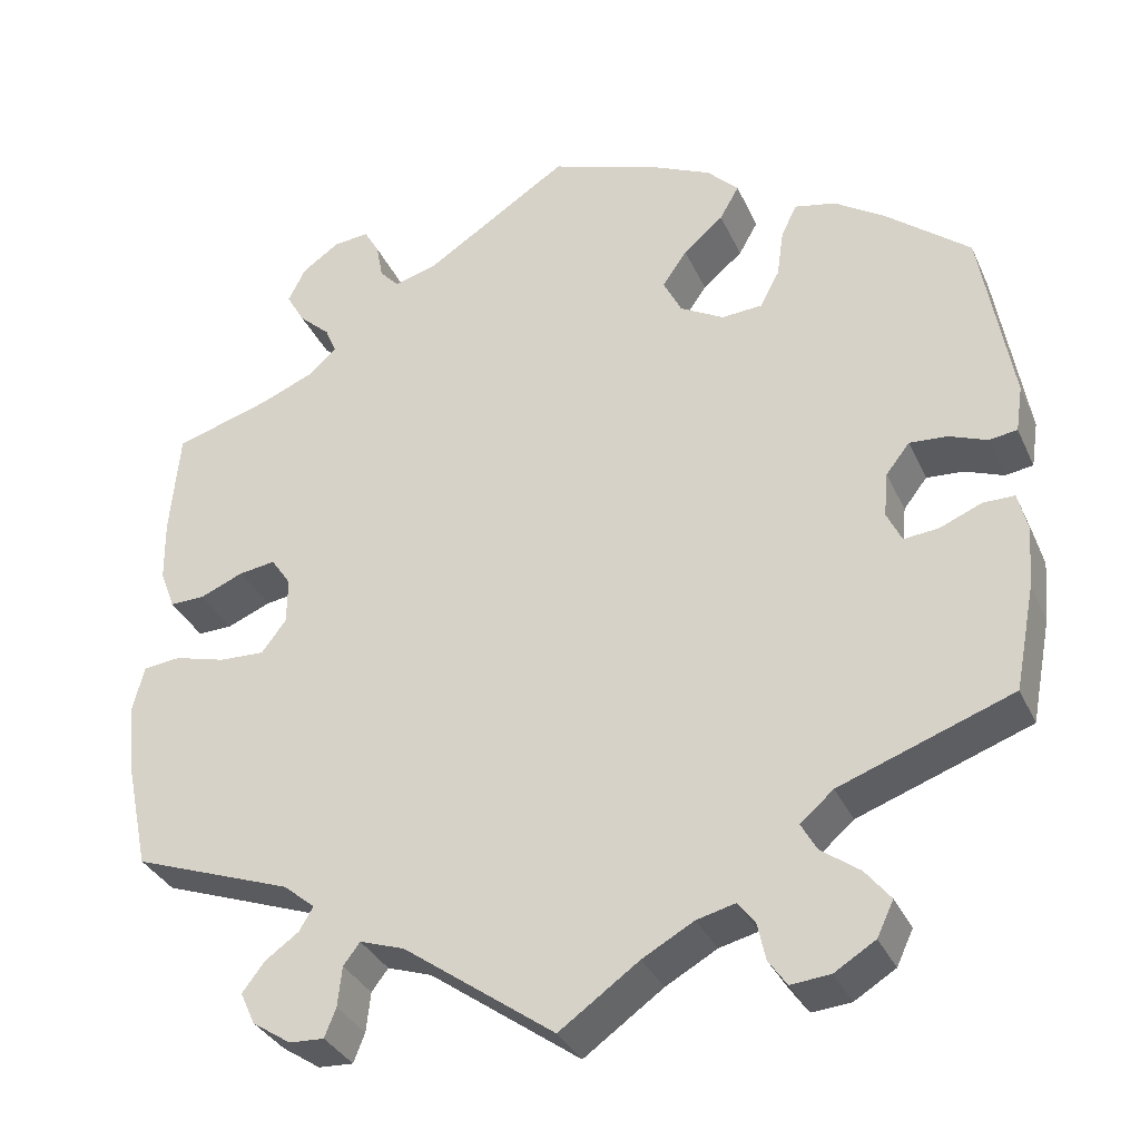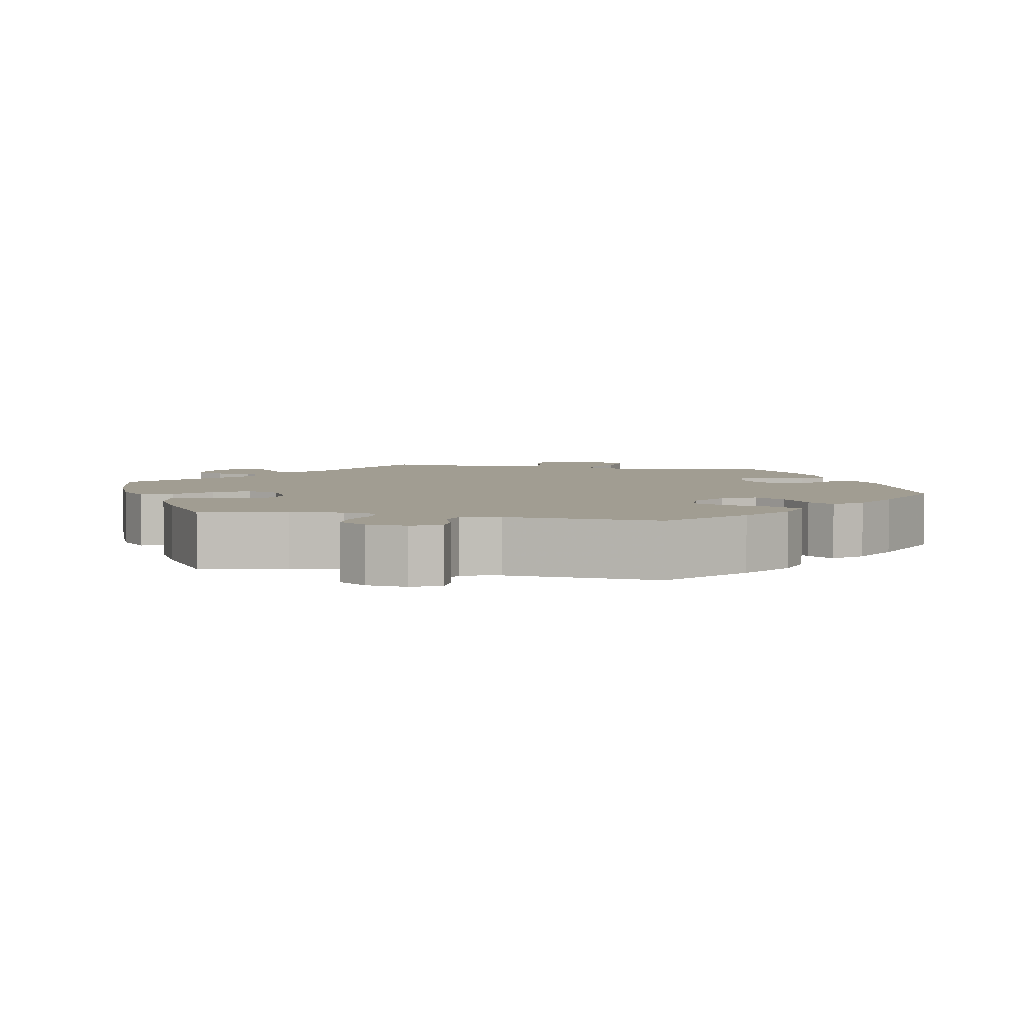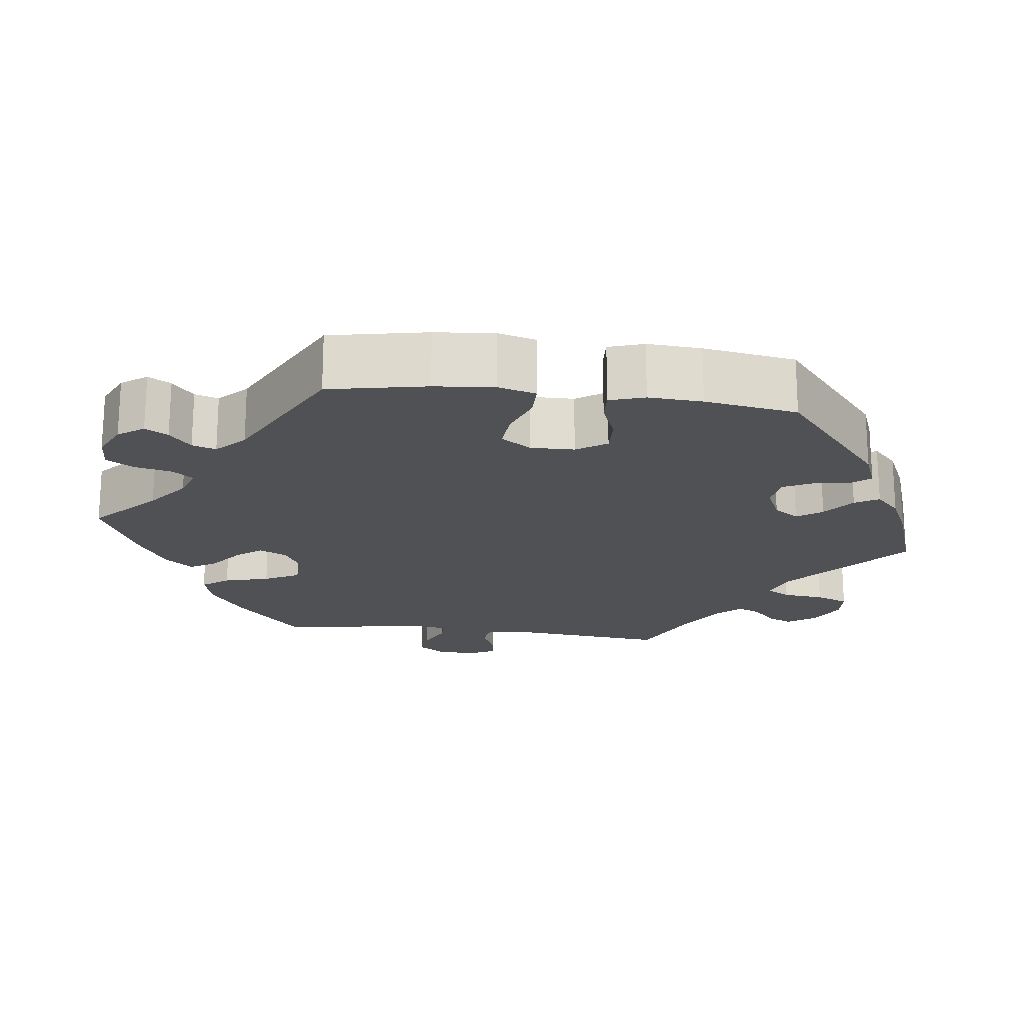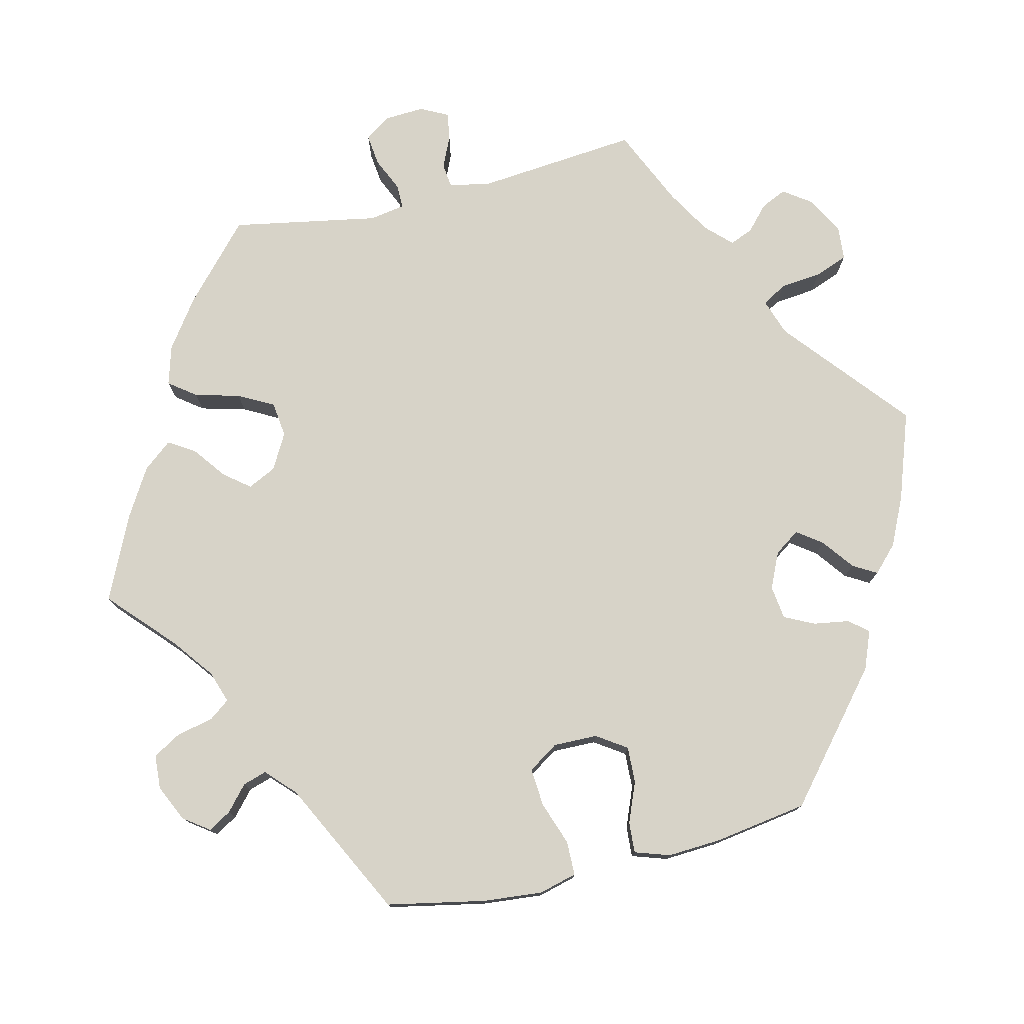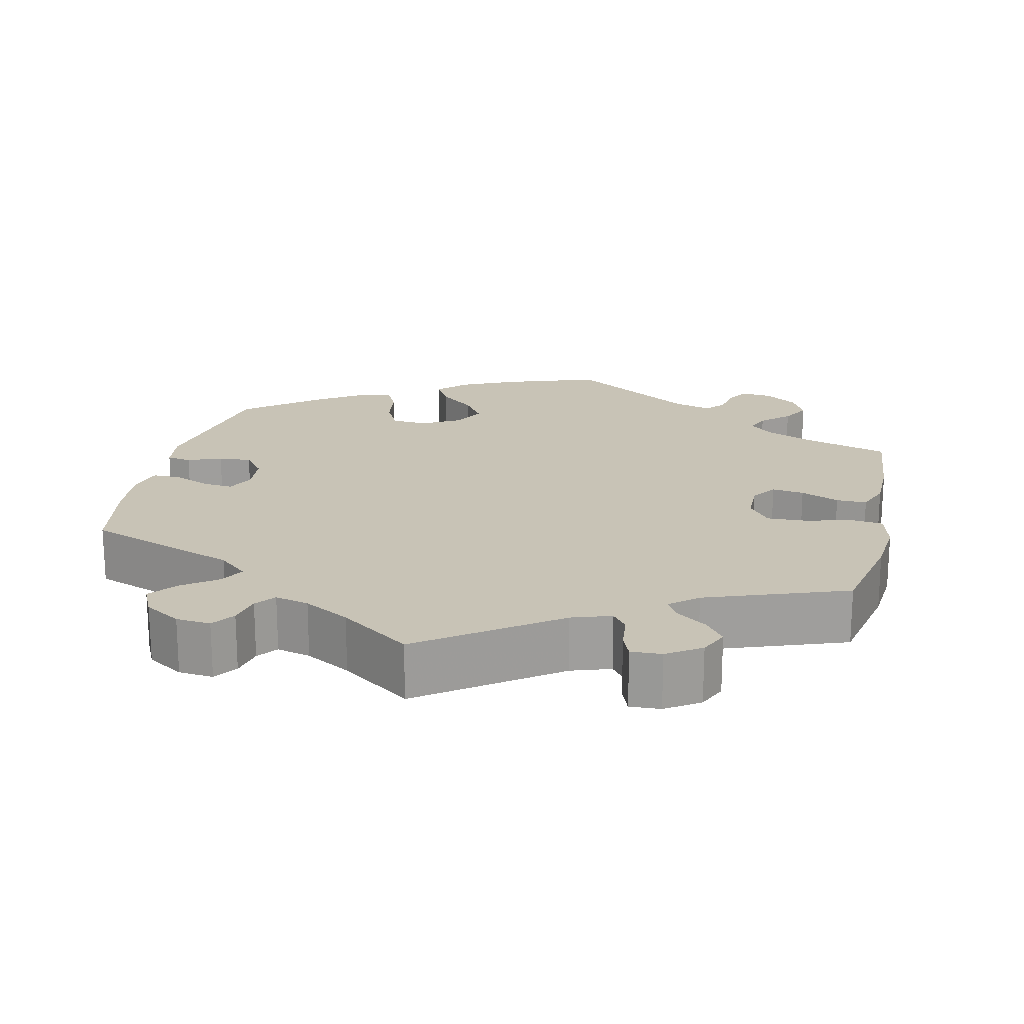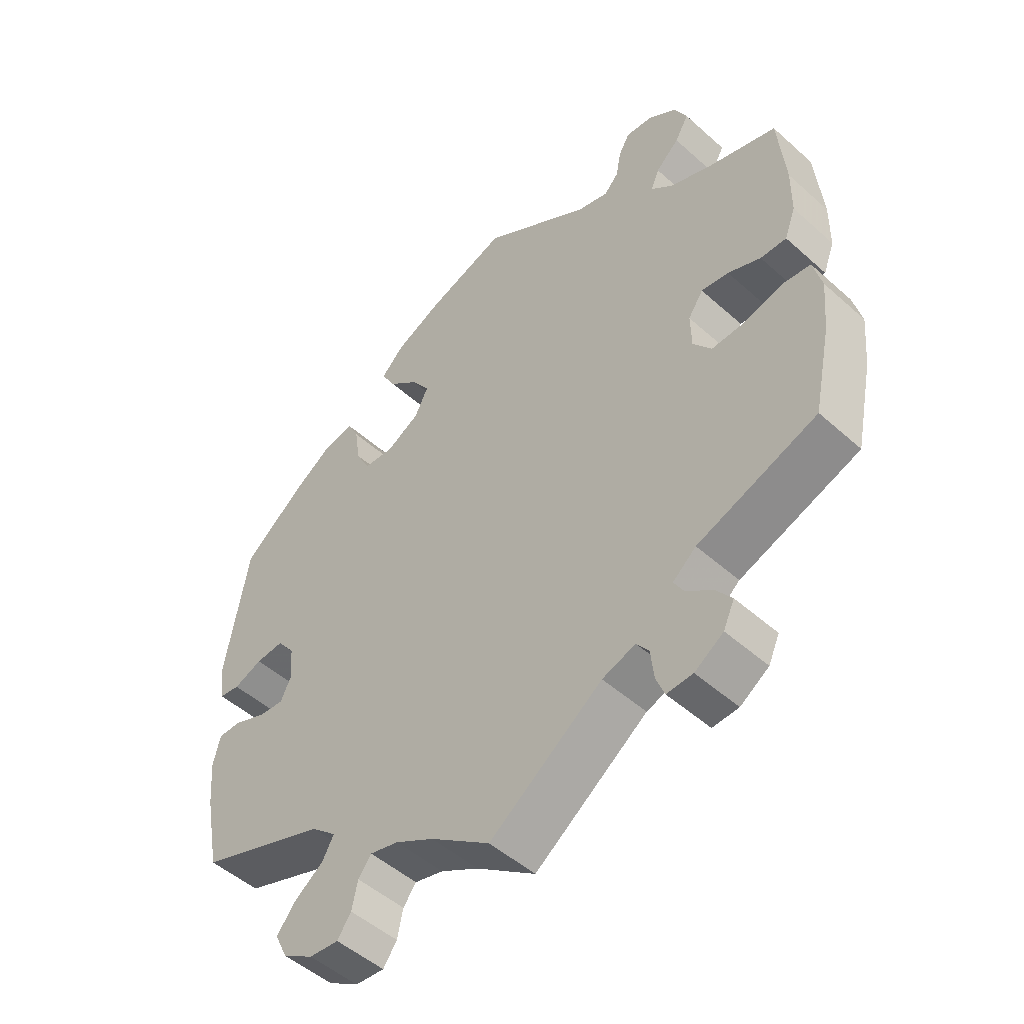
<metadata>
{"format":"obj","ext":"obj","renderer":"f3d","projection":"perspective","resolution":1024,"background":"white","views":[{"elev":-33.5,"azim":21.8,"up":"+Z"},{"elev":4.7,"azim":-18.2,"up":"+Y"},{"elev":-19.6,"azim":22.8,"up":"+Y"},{"elev":76.7,"azim":16.7,"up":"+Y"},{"elev":19.5,"azim":-167.3,"up":"+Y"},{"elev":-49.8,"azim":-134.5,"up":"+Z"}]}
</metadata>
<code>
v 0.302 0.07 -0.361
v 0.264 0.07 -0.394
v 0.282 0.07 -0.426
v 0.326 0.07 -0.458
v 0.355 0.07 -0.494
v 0.336 0.07 -0.534
v 0.289 0.07 -0.563
v 0.244 0.07 -0.567
v 0.223 0.07 -0.537
v 0.214 0.07 -0.495
v 0.194 0.07 -0.469
v 0.15 0.07 -0.48
v 0.091 0.07 -0.513
v 0 0.07 -0.578
v -0.173 0.07 -0.454
v -0.224 0.07 -0.437
v -0.243 0.07 -0.462
v -0.248 0.07 -0.508
v -0.261 0.07 -0.541
v -0.301 0.07 -0.539
v -0.345 0.07 -0.51
v -0.362 0.07 -0.473
v -0.337 0.07 -0.44
v -0.298 0.07 -0.412
v -0.282 0.07 -0.385
v -0.318 0.07 -0.355
v -0.501 0.07 -0.289
v -0.528 0.07 -0.161
v -0.535 0.07 -0.084
v -0.522 0.07 -0.032
v -0.479 0.07 -0.027
v -0.42 0.07 -0.043
v -0.368 0.07 -0.045
v -0.34 0.07 -0.008
v -0.339 0.07 0.045
v -0.362 0.07 0.079
v -0.404 0.07 0.073
v -0.454 0.07 0.052
v -0.494 0.07 0.051
v -0.511 0.07 0.096
v -0.512 0.07 0.168
v -0.501 0.07 0.289
v -0.393 0.07 0.322
v -0.33 0.07 0.348
v -0.297 0.07 0.377
v -0.31 0.07 0.408
v -0.346 0.07 0.441
v -0.367 0.07 0.478
v -0.347 0.07 0.518
v -0.304 0.07 0.548
v -0.263 0.07 0.552
v -0.246 0.07 0.522
v -0.238 0.07 0.48
v -0.216 0.07 0.456
v -0.167 0.07 0.47
v -0.001 0.07 0.578
v 0.122 0.07 0.536
v 0.193 0.07 0.503
v 0.229 0.07 0.467
v 0.207 0.07 0.428
v 0.161 0.07 0.389
v 0.133 0.07 0.348
v 0.154 0.07 0.306
v 0.204 0.07 0.278
v 0.251 0.07 0.281
v 0.273 0.07 0.323
v 0.281 0.07 0.379
v 0.299 0.07 0.415
v 0.346 0.07 0.405
v 0.405 0.07 0.366
v 0.5 0.07 0.289
v 0.536 0.07 0.081
v 0.528 0.07 0.028
v 0.496 0.07 0.023
v 0.452 0.07 0.04
v 0.409 0.07 0.043
v 0.382 0.07 0.008
v 0.377 0.07 -0.043
v 0.394 0.07 -0.079
v 0.434 0.07 -0.075
v 0.482 0.07 -0.055
v 0.518 0.07 -0.055
v 0.529 0.07 -0.1
v 0.523 0.07 -0.17
v 0.5 0.07 -0.289
v 0.302 0 -0.361
v 0.264 0 -0.394
v 0.282 0 -0.426
v 0.326 0 -0.458
v 0.355 0 -0.494
v 0.336 0 -0.534
v 0.289 0 -0.563
v 0.244 0 -0.567
v 0.223 0 -0.537
v 0.214 0 -0.495
v 0.194 0 -0.469
v 0.15 0 -0.48
v 0.091 0 -0.513
v 0 0 -0.578
v -0.173 0 -0.454
v -0.224 0 -0.437
v -0.243 0 -0.462
v -0.248 0 -0.508
v -0.261 0 -0.541
v -0.301 0 -0.539
v -0.345 0 -0.51
v -0.362 0 -0.473
v -0.337 0 -0.44
v -0.298 0 -0.412
v -0.282 0 -0.385
v -0.318 0 -0.355
v -0.501 0 -0.289
v -0.528 0 -0.161
v -0.535 0 -0.084
v -0.522 0 -0.032
v -0.479 0 -0.027
v -0.42 0 -0.043
v -0.368 0 -0.045
v -0.34 0 -0.008
v -0.339 0 0.045
v -0.362 0 0.079
v -0.404 0 0.073
v -0.454 0 0.052
v -0.494 0 0.051
v -0.511 0 0.096
v -0.512 0 0.168
v -0.501 0 0.289
v -0.393 0 0.322
v -0.33 0 0.348
v -0.297 0 0.377
v -0.31 0 0.408
v -0.346 0 0.441
v -0.367 0 0.478
v -0.347 0 0.518
v -0.304 0 0.548
v -0.263 0 0.552
v -0.246 0 0.522
v -0.238 0 0.48
v -0.216 0 0.456
v -0.167 0 0.47
v -0.001 0 0.578
v 0.122 0 0.536
v 0.193 0 0.503
v 0.229 0 0.467
v 0.207 0 0.428
v 0.161 0 0.389
v 0.133 0 0.348
v 0.154 0 0.306
v 0.204 0 0.278
v 0.251 0 0.281
v 0.273 0 0.323
v 0.281 0 0.379
v 0.299 0 0.415
v 0.346 0 0.405
v 0.405 0 0.366
v 0.5 0 0.289
v 0.536 0 0.081
v 0.528 0 0.028
v 0.496 0 0.023
v 0.452 0 0.04
v 0.409 0 0.043
v 0.382 0 0.008
v 0.377 0 -0.043
v 0.394 0 -0.079
v 0.434 0 -0.075
v 0.482 0 -0.055
v 0.518 0 -0.055
v 0.529 0 -0.1
v 0.523 0 -0.17
v 0.5 0 -0.289
f 84 85 1
f 83 84 1
f 80 81 82 83
f 79 80 83 1
f 78 79 1 2
f 77 78 2
f 72 73 74 75
f 72 75 76
f 71 72 76
f 70 71 76 77
f 66 67 68 69
f 65 66 69 70
f 58 59 60 61
f 58 61 62
f 55 56 57 58
f 54 55 58 62
f 50 51 52 53
f 50 53 54
f 49 50 54
f 46 47 48 49
f 45 46 49 54
f 40 41 42 43
f 40 43 44
f 37 38 39 40
f 36 37 40 44
f 35 36 44 45
f 29 30 31 32
f 29 32 33
f 26 27 28 29
f 25 26 29 33
f 21 22 23 24
f 21 24 25
f 20 21 25
f 17 18 19 20
f 17 20 25
f 16 17 25 33
f 13 14 15
f 12 13 15 16
f 11 12 16 33
f 7 8 9 10
f 7 10 11
f 6 7 11
f 3 4 5 6
f 2 3 6 11
f 65 70 77 2
f 45 54 62 63
f 34 35 45 63
f 34 63 64
f 33 34 64 65
f 2 11 33 65
f 86 170 169
f 86 169 168
f 168 167 166 165
f 86 168 165 164
f 87 86 164 163
f 87 163 162
f 160 159 158 157
f 161 160 157
f 161 157 156
f 162 161 156 155
f 154 153 152 151
f 155 154 151 150
f 146 145 144 143
f 147 146 143
f 143 142 141 140
f 147 143 140 139
f 138 137 136 135
f 139 138 135
f 139 135 134
f 134 133 132 131
f 139 134 131 130
f 128 127 126 125
f 129 128 125
f 125 124 123 122
f 129 125 122 121
f 130 129 121 120
f 117 116 115 114
f 118 117 114
f 114 113 112 111
f 118 114 111 110
f 109 108 107 106
f 110 109 106
f 110 106 105
f 105 104 103 102
f 110 105 102
f 118 110 102 101
f 100 99 98
f 101 100 98 97
f 118 101 97 96
f 95 94 93 92
f 96 95 92
f 96 92 91
f 91 90 89 88
f 96 91 88 87
f 87 162 155 150
f 148 147 139 130
f 148 130 120 119
f 149 148 119
f 150 149 119 118
f 150 118 96 87
f 1 86 87 2
f 2 87 88 3
f 3 88 89 4
f 4 89 90 5
f 5 90 91 6
f 6 91 92 7
f 7 92 93 8
f 8 93 94 9
f 9 94 95 10
f 10 95 96 11
f 11 96 97 12
f 12 97 98 13
f 13 98 99 14
f 14 99 100 15
f 15 100 101 16
f 16 101 102 17
f 17 102 103 18
f 18 103 104 19
f 19 104 105 20
f 20 105 106 21
f 21 106 107 22
f 22 107 108 23
f 23 108 109 24
f 24 109 110 25
f 25 110 111 26
f 26 111 112 27
f 27 112 113 28
f 28 113 114 29
f 29 114 115 30
f 30 115 116 31
f 31 116 117 32
f 32 117 118 33
f 33 118 119 34
f 34 119 120 35
f 35 120 121 36
f 36 121 122 37
f 37 122 123 38
f 38 123 124 39
f 39 124 125 40
f 40 125 126 41
f 41 126 127 42
f 42 127 128 43
f 43 128 129 44
f 44 129 130 45
f 45 130 131 46
f 46 131 132 47
f 47 132 133 48
f 48 133 134 49
f 49 134 135 50
f 50 135 136 51
f 51 136 137 52
f 52 137 138 53
f 53 138 139 54
f 54 139 140 55
f 55 140 141 56
f 56 141 142 57
f 57 142 143 58
f 58 143 144 59
f 59 144 145 60
f 60 145 146 61
f 61 146 147 62
f 62 147 148 63
f 63 148 149 64
f 64 149 150 65
f 65 150 151 66
f 66 151 152 67
f 67 152 153 68
f 68 153 154 69
f 69 154 155 70
f 70 155 156 71
f 71 156 157 72
f 72 157 158 73
f 73 158 159 74
f 74 159 160 75
f 75 160 161 76
f 76 161 162 77
f 77 162 163 78
f 78 163 164 79
f 79 164 165 80
f 80 165 166 81
f 81 166 167 82
f 82 167 168 83
f 83 168 169 84
f 84 169 170 85
f 85 170 86 1

</code>
